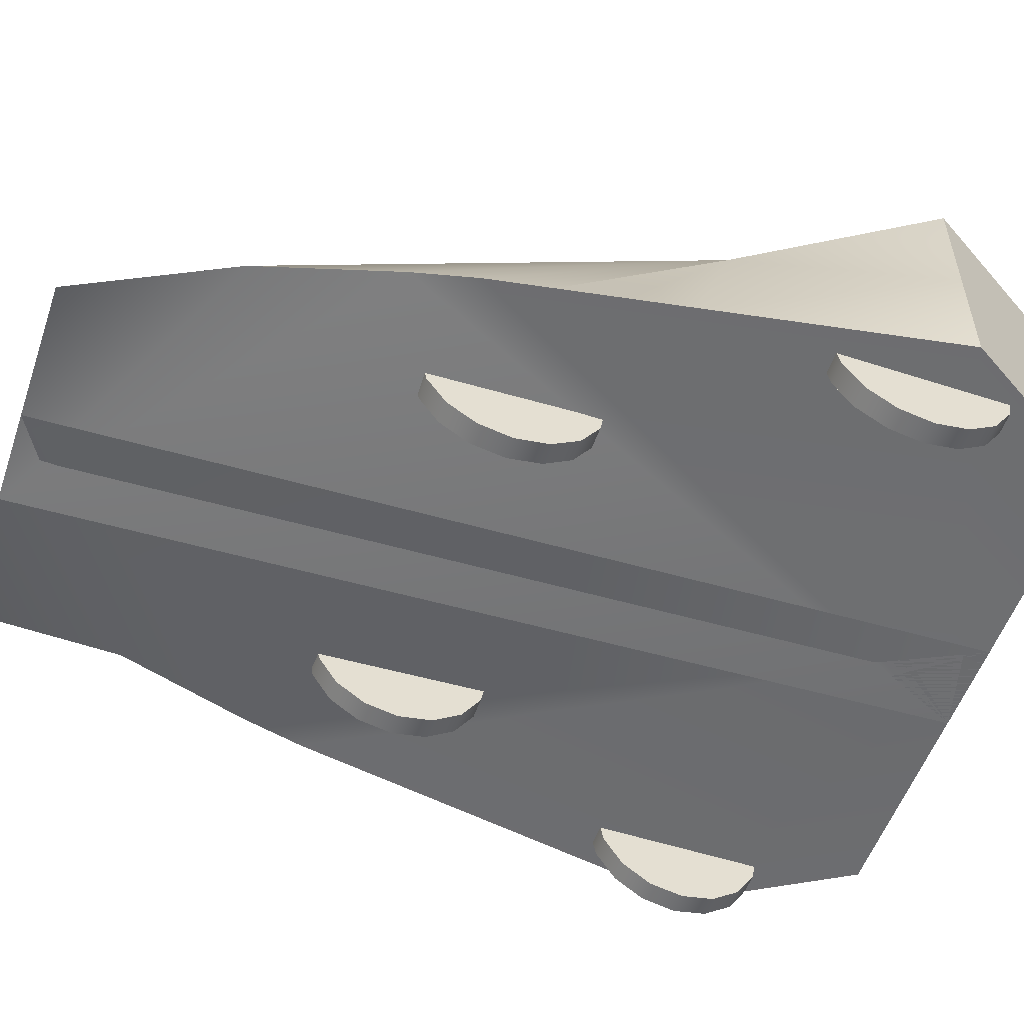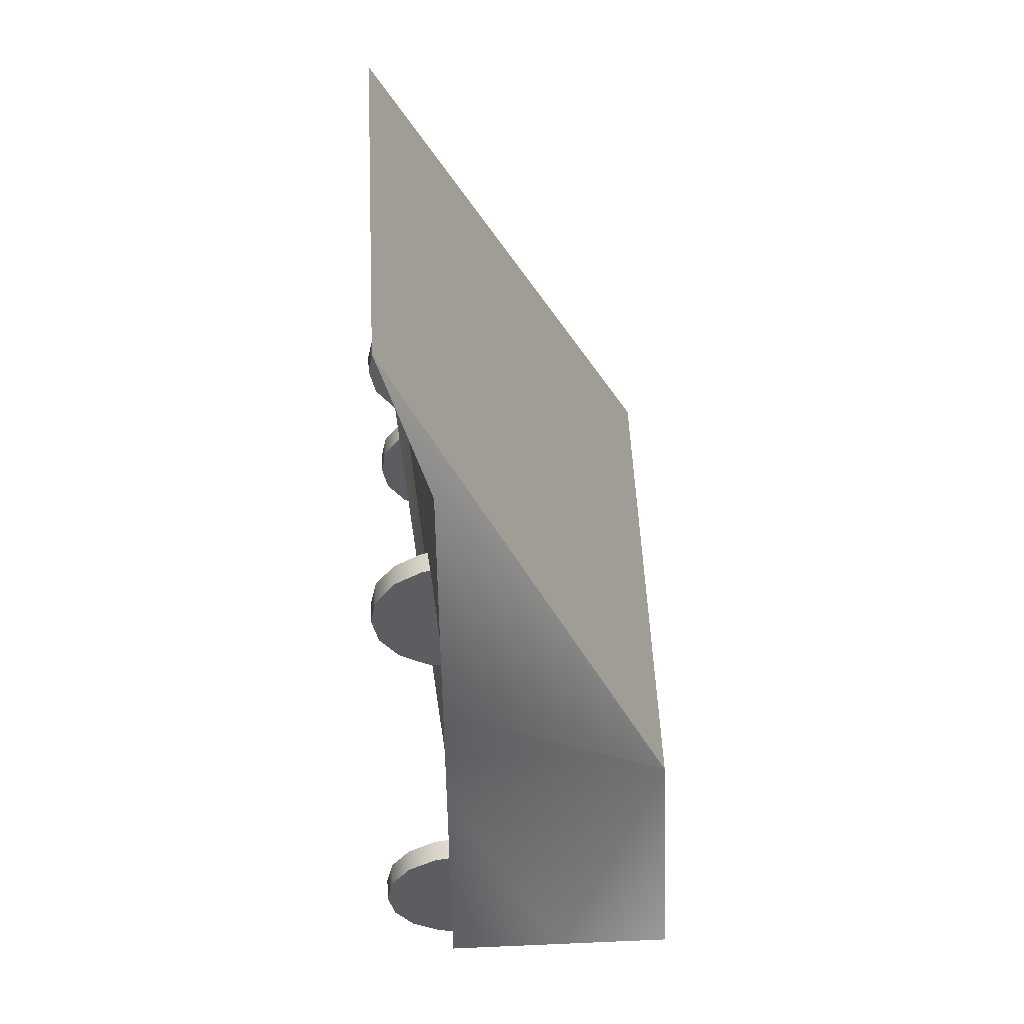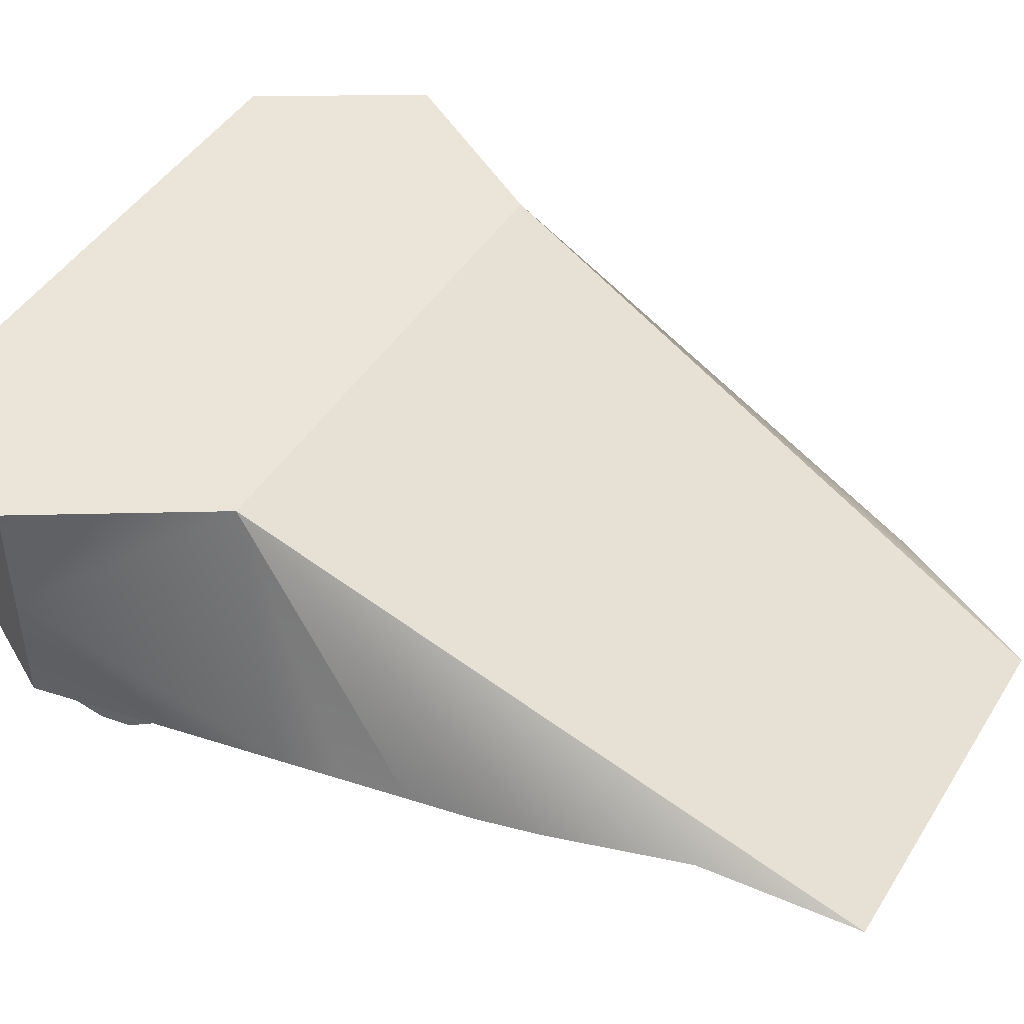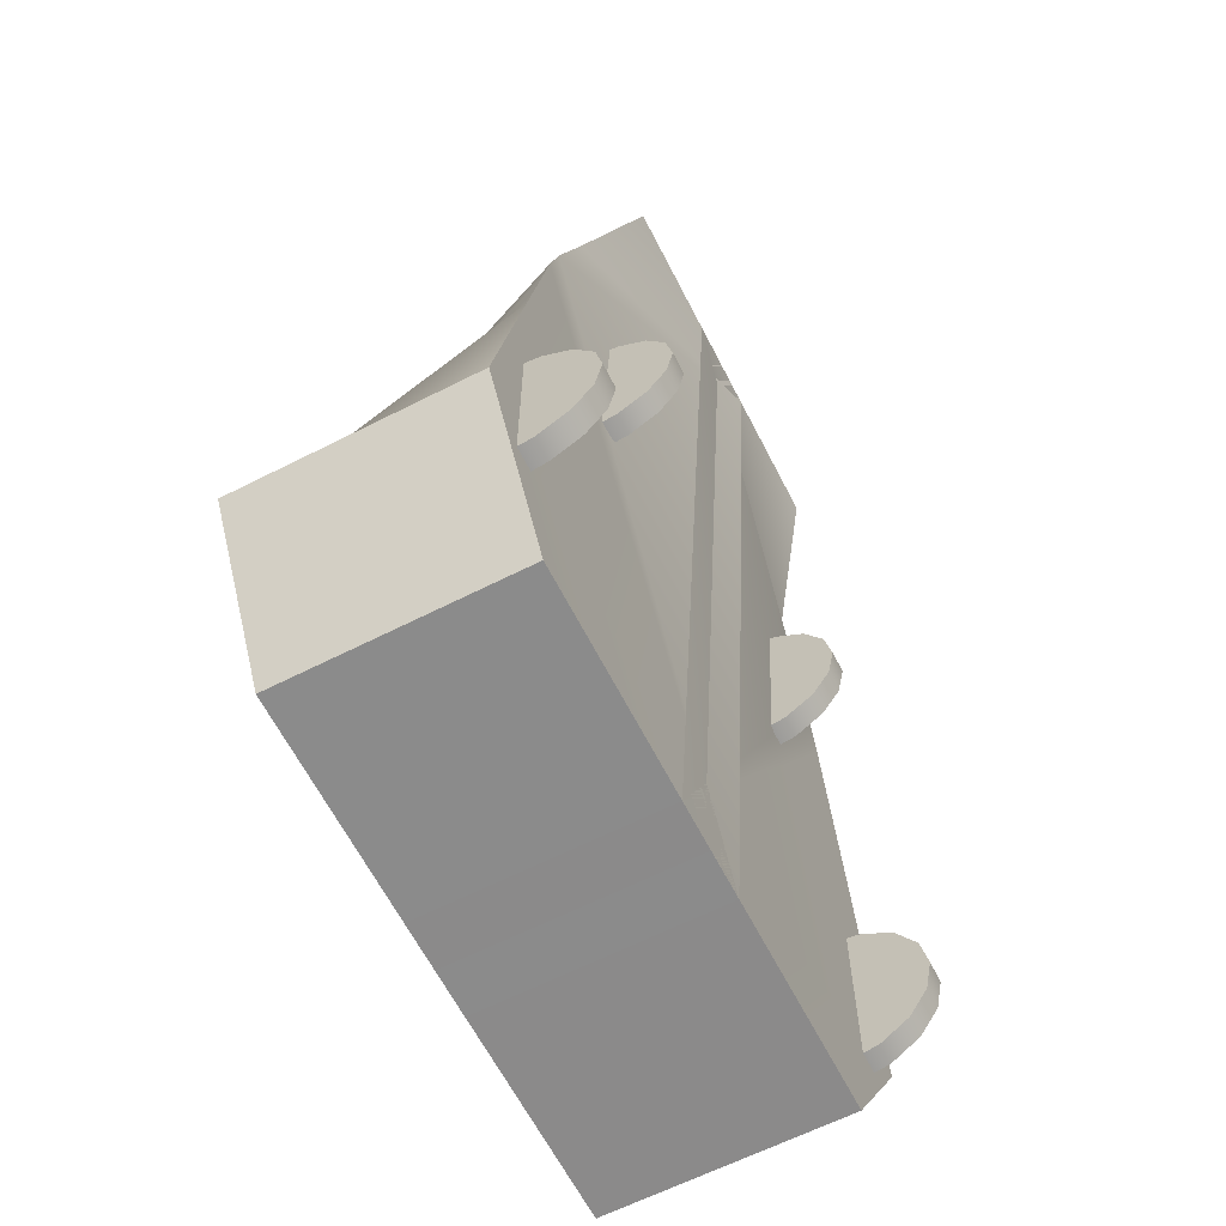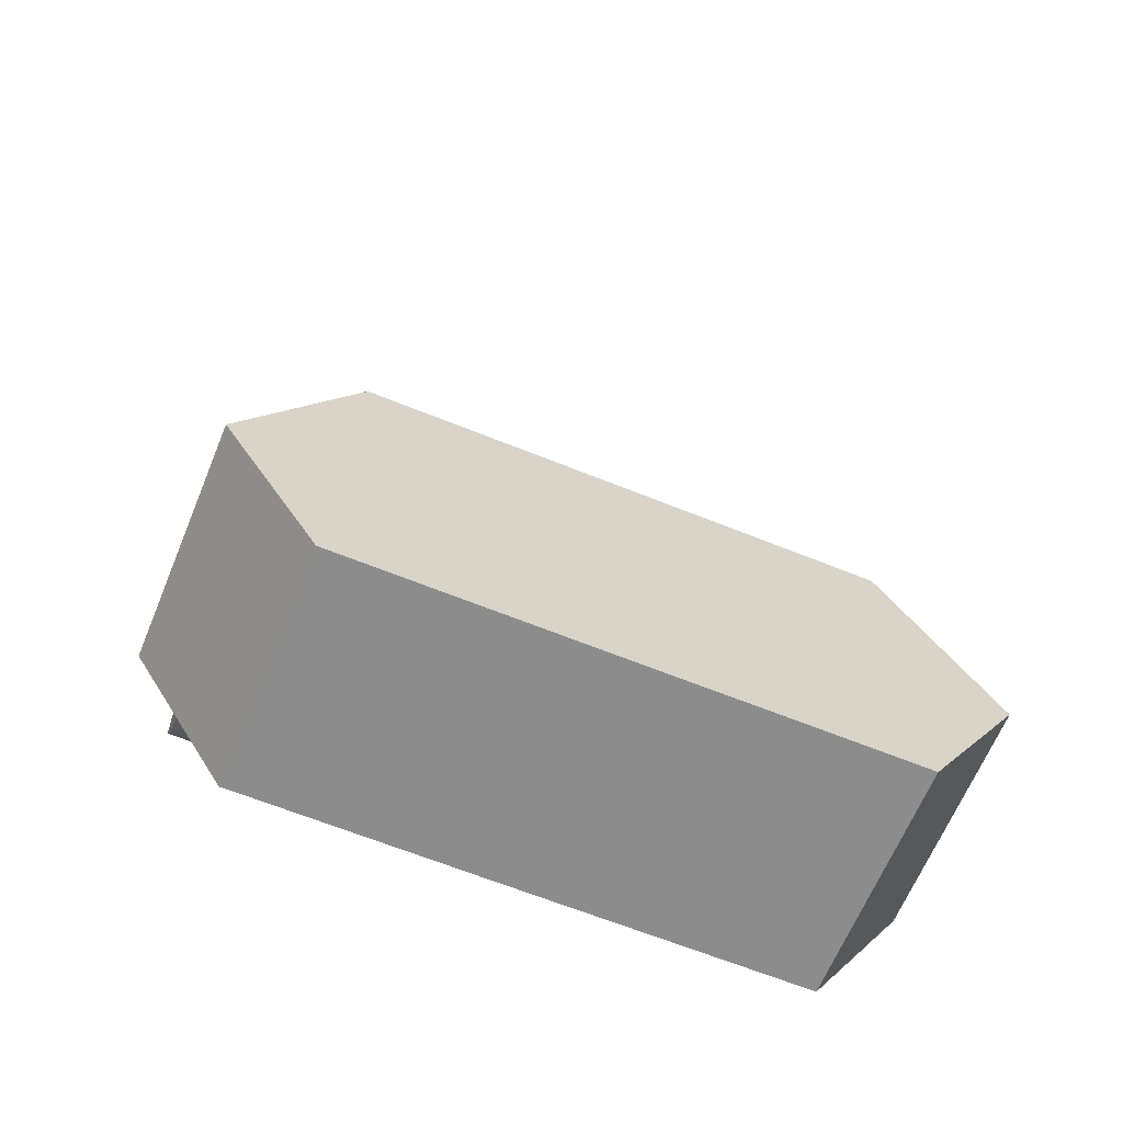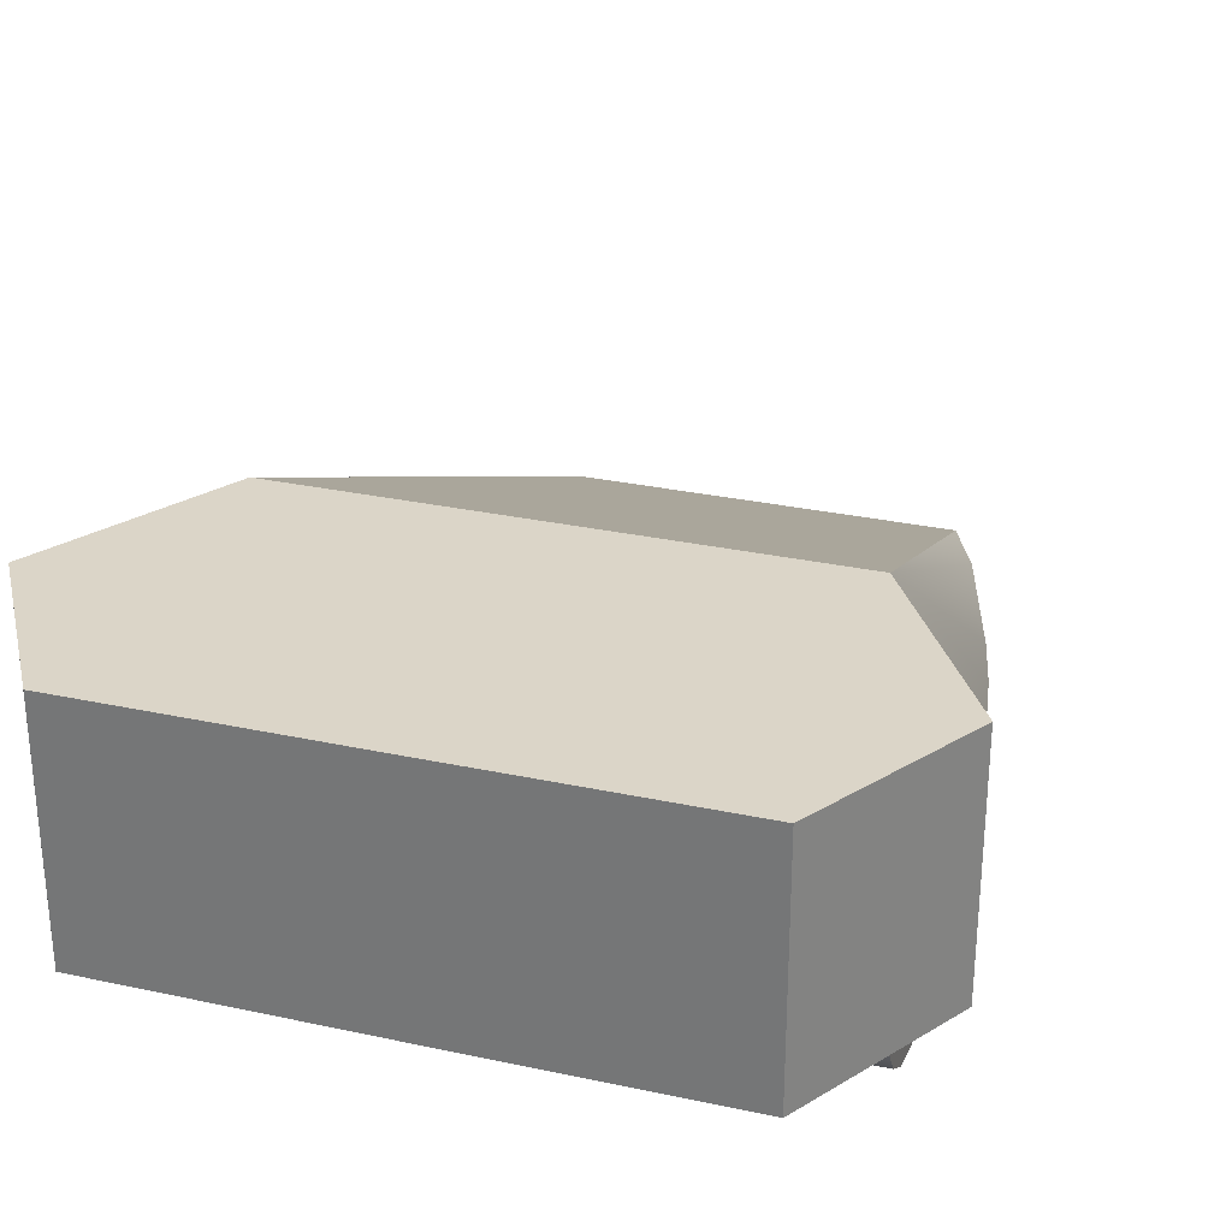
<metadata>
{"format":"obj","ext":"obj","renderer":"f3d","projection":"perspective","resolution":1024,"background":"white","views":[{"elev":-54.1,"azim":71.0,"up":"+Y"},{"elev":52.4,"azim":87.3,"up":"+Z"},{"elev":45.5,"azim":-59.8,"up":"+Y"},{"elev":-63.7,"azim":-62.9,"up":"+Z"},{"elev":-64.2,"azim":157.7,"up":"+Z"},{"elev":29.5,"azim":-162.3,"up":"+Y"}]}
</metadata>
<code>
o Flippy Boi
g Flippy Boi
v -0.81 -0.2862 1.387
v 0.19 -0.2862 1.387
v -1.088 0.921 -1.218
v 0.19 0.921 -1.218
v 0.19 -0.079 -2.661
v -1.158 -0.079 -2.659
v -1.158 0.421 -2.659
v 0.19 0.421 -2.661
v -1.561 -0.079 -1.985
v -1.561 0.421 -1.985
v -1.561 0.921 -1.985
v -1.158 0.921 -2.659
v 0.19 0.921 -2.661
v -1.374 -0.079 -0.9088
v -1.168 -0.079 0.1676
v -0.9979 -0.079 0.7428
v -1.327 -0.079 -0.6397
v -1.28 -0.079 -0.3706
v -1.233 -0.079 -0.1015
v -1.264 0 -1.461
v -1.359 0 -1.461
v -1.264 -0.1454 -1.49
v -1.359 -0.1454 -1.49
v -1.264 -0.2687 -1.572
v -1.359 -0.2687 -1.572
v -1.264 -0.3511 -1.696
v -1.359 -0.3511 -1.696
v -1.264 -0.38 -1.841
v -1.359 -0.38 -1.841
v -1.264 -0.3511 -1.986
v -1.359 -0.3511 -1.986
v -1.264 -0.2687 -2.11
v -1.359 -0.2687 -2.11
v -1.264 -0.1454 -2.192
v -1.359 -0.1454 -2.192
v -1.264 0 -2.221
v -1.359 0 -2.221
v -1.264 0.1454 -2.192
v -1.359 0.1454 -2.192
v -1.264 0.2687 -2.11
v -1.359 0.2687 -2.11
v -1.264 0.3511 -1.986
v -1.359 0.3511 -1.986
v -1.264 0.38 -1.841
v -1.359 0.38 -1.841
v -1.264 0.3511 -1.696
v -1.359 0.3511 -1.696
v -1.264 0.2687 -1.572
v -1.359 0.2687 -1.572
v -1.264 0.1454 -1.49
v -1.359 0.1454 -1.49
v -1.264 0 -1.841
v -1.359 0 -1.841
v -0.69 0 1.609e-07
v -0.785 0 1.723e-07
v -0.69 -0.1454 -0.02893
v -0.785 -0.1454 -0.02893
v -0.69 -0.2687 -0.1113
v -0.785 -0.2687 -0.1113
v -0.69 -0.3511 -0.2346
v -0.785 -0.3511 -0.2346
v -0.69 -0.38 -0.38
v -0.785 -0.38 -0.38
v -0.69 -0.3511 -0.5254
v -0.785 -0.3511 -0.5254
v -0.69 -0.2687 -0.6487
v -0.785 -0.2687 -0.6487
v -0.69 -0.1454 -0.7311
v -0.785 -0.1454 -0.7311
v -0.69 0 -0.76
v -0.785 0 -0.76
v -0.69 0.1454 -0.7311
v -0.785 0.1454 -0.7311
v -0.69 0.2687 -0.6487
v -0.785 0.2687 -0.6487
v -0.69 0.3511 -0.5254
v -0.785 0.3511 -0.5254
v -0.69 0.38 -0.38
v -0.785 0.38 -0.38
v -0.69 0.3511 -0.2346
v -0.785 0.3511 -0.2346
v -0.69 0.2687 -0.1113
v -0.785 0.2687 -0.1113
v -0.69 0.1454 -0.02893
v -0.785 0.1454 -0.02893
v -0.69 0 -0.38
v -0.785 0 -0.38
v 0.78 -0.2862 1.387
v -0.22 -0.2862 1.387
v 1.058 0.921 -1.218
v -0.22 0.921 -1.218
v -0.22 -0.079 -2.661
v 1.128 -0.079 -2.659
v 1.128 0.421 -2.659
v -0.22 0.421 -2.661
v 1.531 -0.079 -1.985
v 1.531 0.421 -1.985
v 1.531 0.921 -1.985
v 1.128 0.921 -2.659
v -0.22 0.921 -2.661
v 1.344 -0.079 -0.9088
v 1.138 -0.079 0.1676
v 0.9679 -0.079 0.7428
v 1.297 -0.079 -0.6397
v 1.25 -0.079 -0.3706
v 1.203 -0.079 -0.1015
v 1.234 0 -1.461
v 1.329 0 -1.461
v 1.234 -0.1454 -1.49
v 1.329 -0.1454 -1.49
v 1.234 -0.2687 -1.572
v 1.329 -0.2687 -1.572
v 1.234 -0.3511 -1.696
v 1.329 -0.3511 -1.696
v 1.234 -0.38 -1.841
v 1.329 -0.38 -1.841
v 1.234 -0.3511 -1.986
v 1.329 -0.3511 -1.986
v 1.234 -0.2687 -2.11
v 1.329 -0.2687 -2.11
v 1.234 -0.1454 -2.192
v 1.329 -0.1454 -2.192
v 1.234 0 -2.221
v 1.329 0 -2.221
v 1.234 0.1454 -2.192
v 1.329 0.1454 -2.192
v 1.234 0.2687 -2.11
v 1.329 0.2687 -2.11
v 1.234 0.3511 -1.986
v 1.329 0.3511 -1.986
v 1.234 0.38 -1.841
v 1.329 0.38 -1.841
v 1.234 0.3511 -1.696
v 1.329 0.3511 -1.696
v 1.234 0.2687 -1.572
v 1.329 0.2687 -1.572
v 1.234 0.1454 -1.49
v 1.329 0.1454 -1.49
v 1.234 0 -1.841
v 1.329 0 -1.841
v 0.66 0 0
v 0.755 0 -1.132e-08
v 0.66 -0.1454 -0.02893
v 0.755 -0.1454 -0.02893
v 0.66 -0.2687 -0.1113
v 0.755 -0.2687 -0.1113
v 0.66 -0.3511 -0.2346
v 0.755 -0.3511 -0.2346
v 0.66 -0.38 -0.38
v 0.755 -0.38 -0.38
v 0.66 -0.3511 -0.5254
v 0.755 -0.3511 -0.5254
v 0.66 -0.2687 -0.6487
v 0.755 -0.2687 -0.6487
v 0.66 -0.1454 -0.7311
v 0.755 -0.1454 -0.7311
v 0.66 0 -0.76
v 0.755 0 -0.76
v 0.66 0.1454 -0.7311
v 0.755 0.1454 -0.7311
v 0.66 0.2687 -0.6487
v 0.755 0.2687 -0.6487
v 0.66 0.3511 -0.5254
v 0.755 0.3511 -0.5254
v 0.66 0.38 -0.38
v 0.755 0.38 -0.38
v 0.66 0.3511 -0.2346
v 0.755 0.3511 -0.2346
v 0.66 0.2687 -0.1113
v 0.755 0.2687 -0.1113
v 0.66 0.1454 -0.02893
v 0.755 0.1454 -0.02893
v 0.66 0 -0.38
v 0.755 0 -0.38
g Flippy Boi_0
f 4 13 12
f 3 4 12
f 3 12 11
f 2 1 16
f 16 15 2
f 15 5 2
f 15 19 5
f 19 18 5
f 18 17 5
f 17 14 5
f 14 9 5
f 5 9 6
f 3 16 1
f 3 15 16
f 3 19 15
f 3 18 19
f 3 17 18
f 3 14 17
f 10 14 3
f 10 9 14
f 10 3 11
f 98 99 90
f 99 91 90
f 99 100 91
f 93 96 92
f 92 96 101
f 92 101 104
f 92 104 105
f 92 105 106
f 92 106 102
f 89 92 102
f 89 102 103
f 103 88 89
f 106 105 90
f 102 106 90
f 103 102 90
f 88 103 90
f 98 90 97
f 101 96 97
f 90 101 97
f 104 101 90
f 105 104 90
f 2 4 3
f 3 1 2
f 8 5 6
f 6 7 8
f 7 6 9
f 9 10 7
f 12 7 10
f 10 11 12
f 13 8 7
f 7 12 13
f 91 89 88
f 88 90 91
f 92 95 94
f 94 93 92
f 94 97 96
f 96 93 94
f 99 98 97
f 97 94 99
f 95 100 99
f 99 94 95
g Flippy Boi_1
f 22 52 20
f 24 52 22
f 26 52 24
f 28 52 26
f 30 52 28
f 32 52 30
f 34 52 32
f 36 52 34
f 38 52 36
f 40 52 38
f 42 52 40
f 44 52 42
f 46 52 44
f 48 52 46
f 50 52 48
f 20 52 50
f 21 53 23
f 23 53 25
f 25 53 27
f 27 53 29
f 29 53 31
f 31 53 33
f 33 53 35
f 35 53 37
f 37 53 39
f 39 53 41
f 41 53 43
f 43 53 45
f 45 53 47
f 47 53 49
f 49 53 51
f 51 53 21
f 56 86 54
f 58 86 56
f 60 86 58
f 62 86 60
f 64 86 62
f 66 86 64
f 68 86 66
f 70 86 68
f 72 86 70
f 74 86 72
f 76 86 74
f 78 86 76
f 80 86 78
f 82 86 80
f 84 86 82
f 54 86 84
f 55 87 57
f 57 87 59
f 59 87 61
f 61 87 63
f 63 87 65
f 65 87 67
f 67 87 69
f 69 87 71
f 71 87 73
f 73 87 75
f 75 87 77
f 77 87 79
f 79 87 81
f 81 87 83
f 83 87 85
f 85 87 55
f 107 139 109
f 109 139 111
f 111 139 113
f 113 139 115
f 115 139 117
f 117 139 119
f 119 139 121
f 121 139 123
f 123 139 125
f 125 139 127
f 127 139 129
f 129 139 131
f 131 139 133
f 133 139 135
f 135 139 137
f 137 139 107
f 110 140 108
f 112 140 110
f 114 140 112
f 116 140 114
f 118 140 116
f 120 140 118
f 122 140 120
f 124 140 122
f 126 140 124
f 128 140 126
f 130 140 128
f 132 140 130
f 134 140 132
f 136 140 134
f 138 140 136
f 108 140 138
f 141 173 143
f 143 173 145
f 145 173 147
f 147 173 149
f 149 173 151
f 151 173 153
f 153 173 155
f 155 173 157
f 157 173 159
f 159 173 161
f 161 173 163
f 163 173 165
f 165 173 167
f 167 173 169
f 169 173 171
f 171 173 141
f 144 174 142
f 146 174 144
f 148 174 146
f 150 174 148
f 152 174 150
f 154 174 152
f 156 174 154
f 158 174 156
f 160 174 158
f 162 174 160
f 164 174 162
f 166 174 164
f 168 174 166
f 170 174 168
f 172 174 170
f 142 174 172
f 21 23 22
f 22 20 21
f 23 25 24
f 24 22 23
f 25 27 26
f 26 24 25
f 27 29 28
f 28 26 27
f 29 31 30
f 30 28 29
f 31 33 32
f 32 30 31
f 33 35 34
f 34 32 33
f 35 37 36
f 36 34 35
f 37 39 38
f 38 36 37
f 39 41 40
f 40 38 39
f 41 43 42
f 42 40 41
f 43 45 44
f 44 42 43
f 45 47 46
f 46 44 45
f 47 49 48
f 48 46 47
f 49 51 50
f 50 48 49
f 51 21 20
f 20 50 51
f 55 57 56
f 56 54 55
f 57 59 58
f 58 56 57
f 59 61 60
f 60 58 59
f 61 63 62
f 62 60 61
f 63 65 64
f 64 62 63
f 65 67 66
f 66 64 65
f 67 69 68
f 68 66 67
f 69 71 70
f 70 68 69
f 71 73 72
f 72 70 71
f 73 75 74
f 74 72 73
f 75 77 76
f 76 74 75
f 77 79 78
f 78 76 77
f 79 81 80
f 80 78 79
f 81 83 82
f 82 80 81
f 83 85 84
f 84 82 83
f 85 55 54
f 54 84 85
f 110 108 107
f 107 109 110
f 112 110 109
f 109 111 112
f 114 112 111
f 111 113 114
f 116 114 113
f 113 115 116
f 118 116 115
f 115 117 118
f 120 118 117
f 117 119 120
f 122 120 119
f 119 121 122
f 124 122 121
f 121 123 124
f 126 124 123
f 123 125 126
f 128 126 125
f 125 127 128
f 130 128 127
f 127 129 130
f 132 130 129
f 129 131 132
f 134 132 131
f 131 133 134
f 136 134 133
f 133 135 136
f 138 136 135
f 135 137 138
f 108 138 137
f 137 107 108
f 144 142 141
f 141 143 144
f 146 144 143
f 143 145 146
f 148 146 145
f 145 147 148
f 150 148 147
f 147 149 150
f 152 150 149
f 149 151 152
f 154 152 151
f 151 153 154
f 156 154 153
f 153 155 156
f 158 156 155
f 155 157 158
f 160 158 157
f 157 159 160
f 162 160 159
f 159 161 162
f 164 162 161
f 161 163 164
f 166 164 163
f 163 165 166
f 168 166 165
f 165 167 168
f 170 168 167
f 167 169 170
f 172 170 169
f 169 171 172
f 142 172 171
f 171 141 142

</code>
